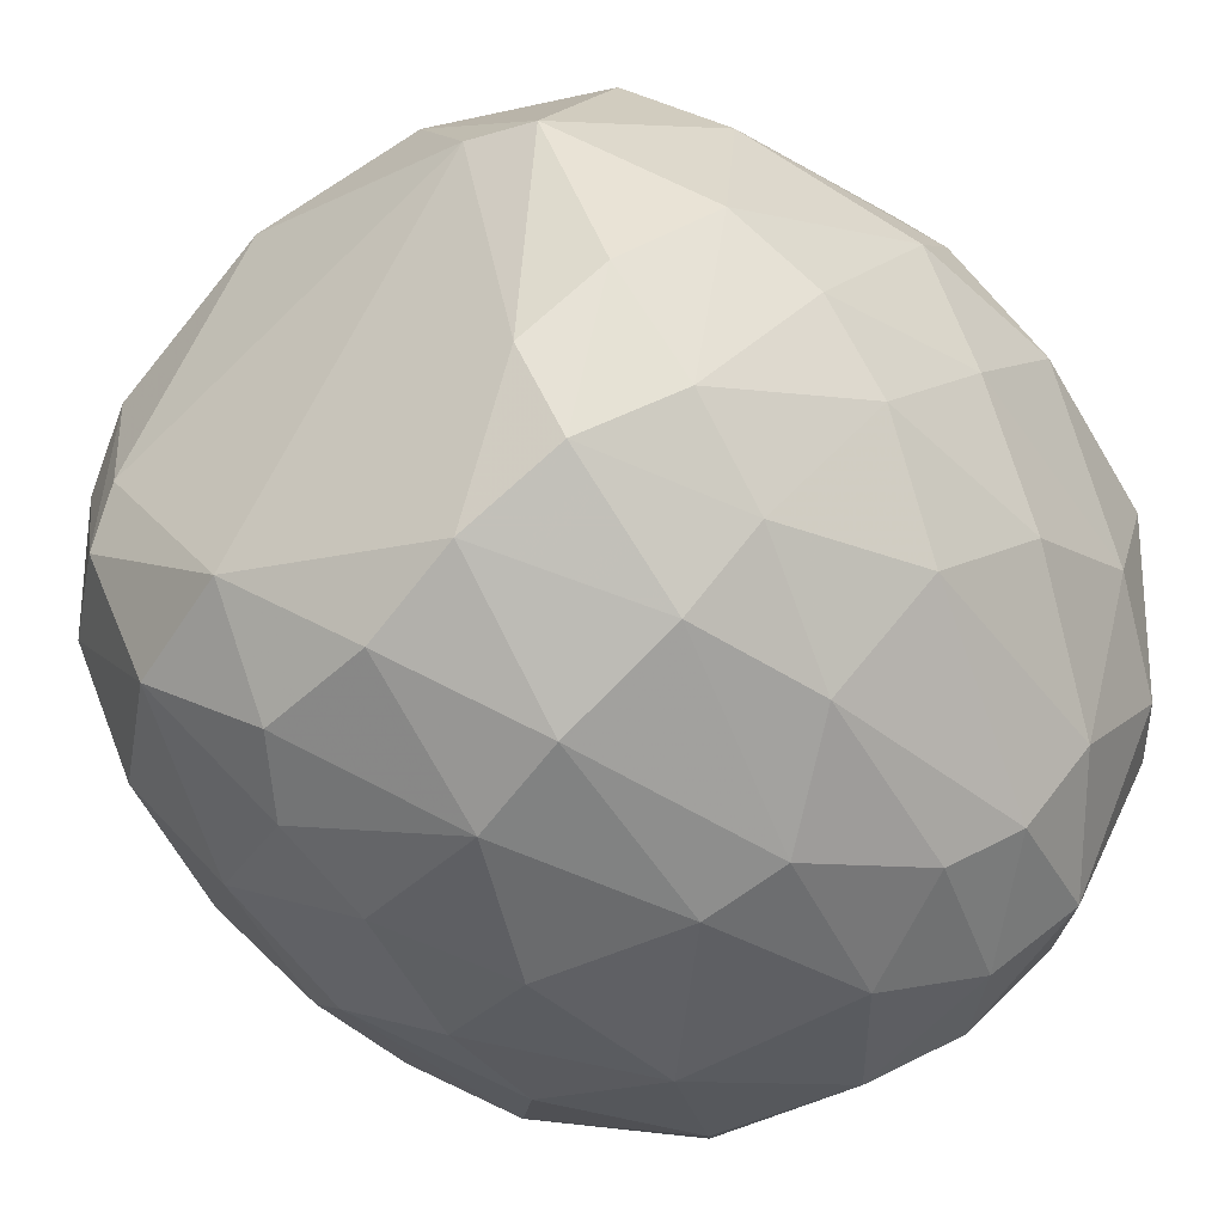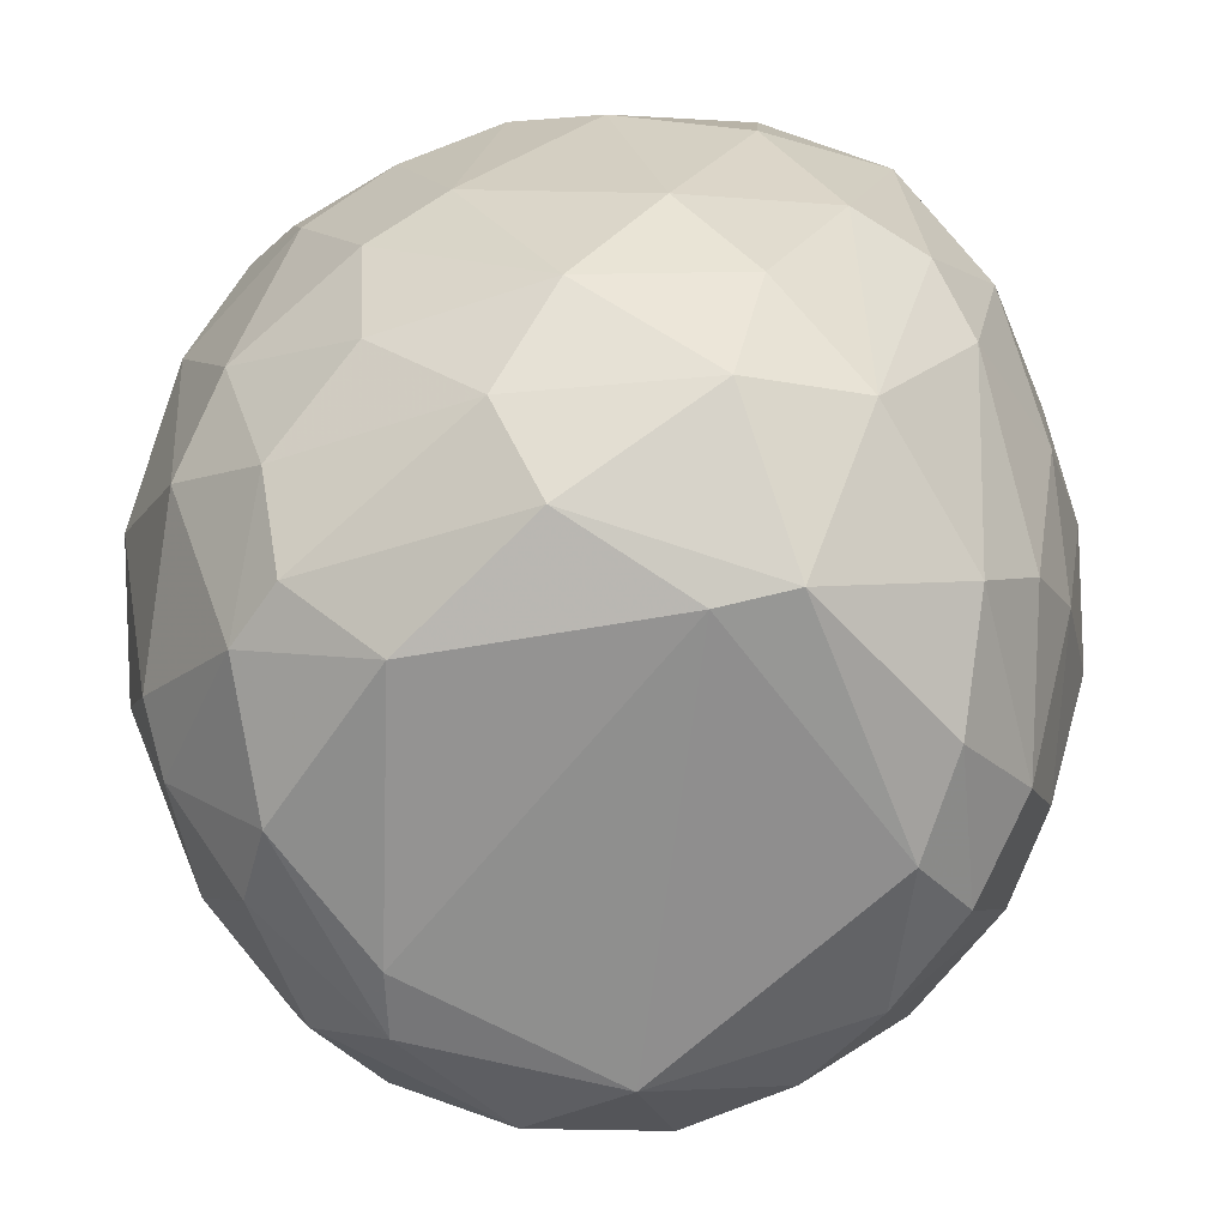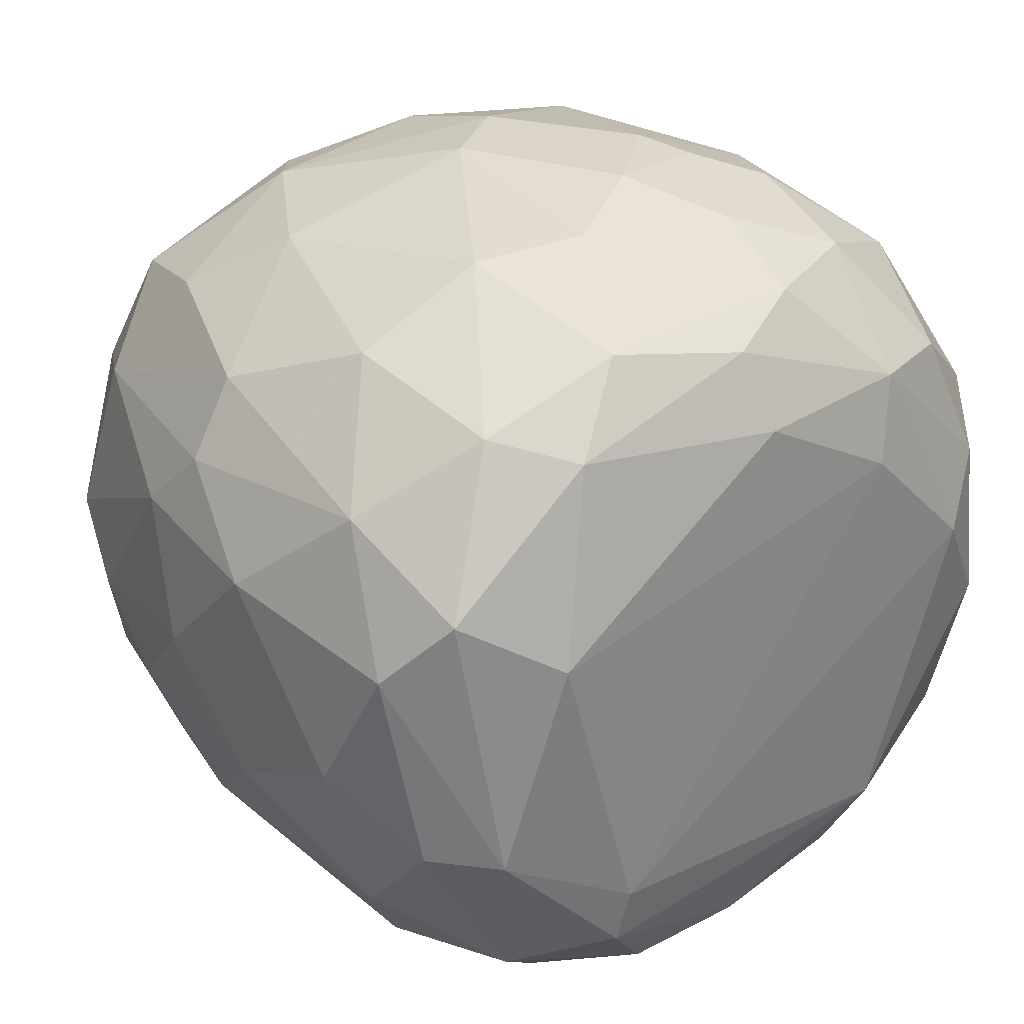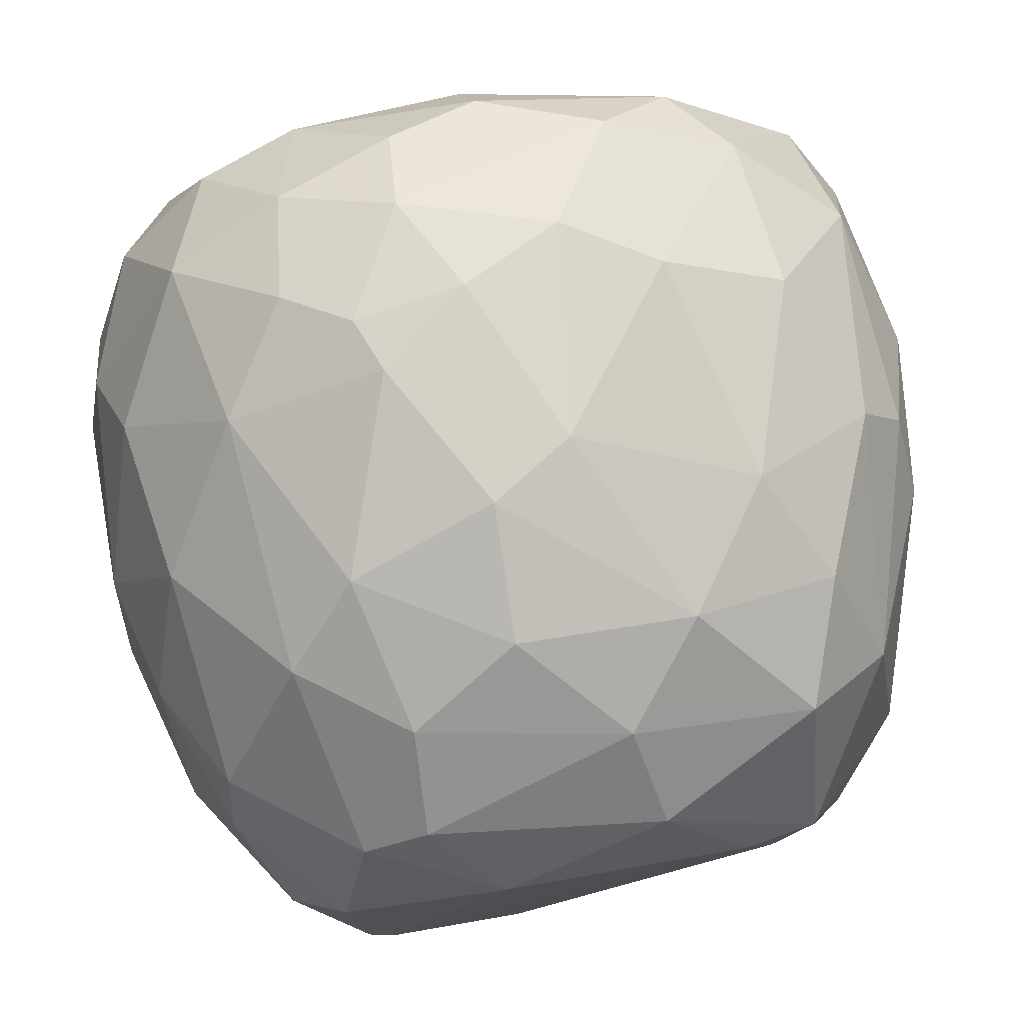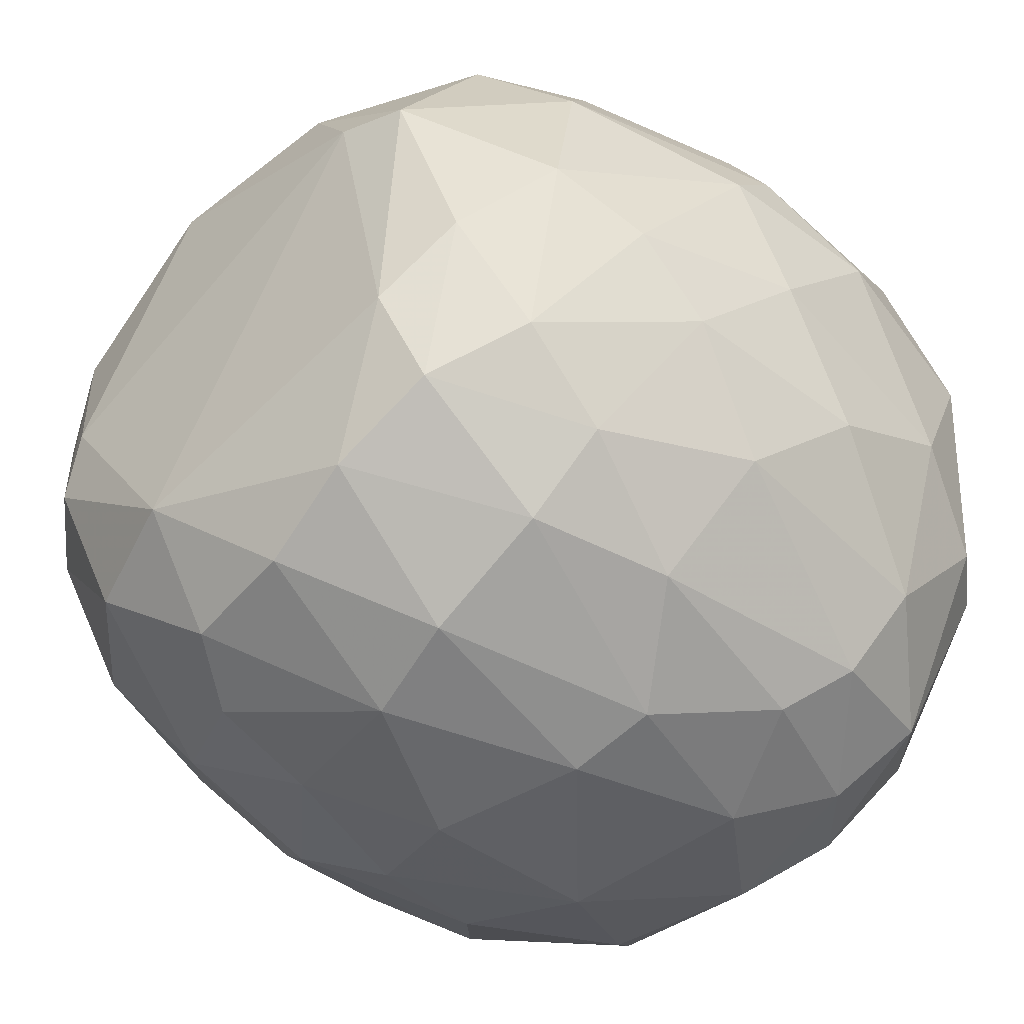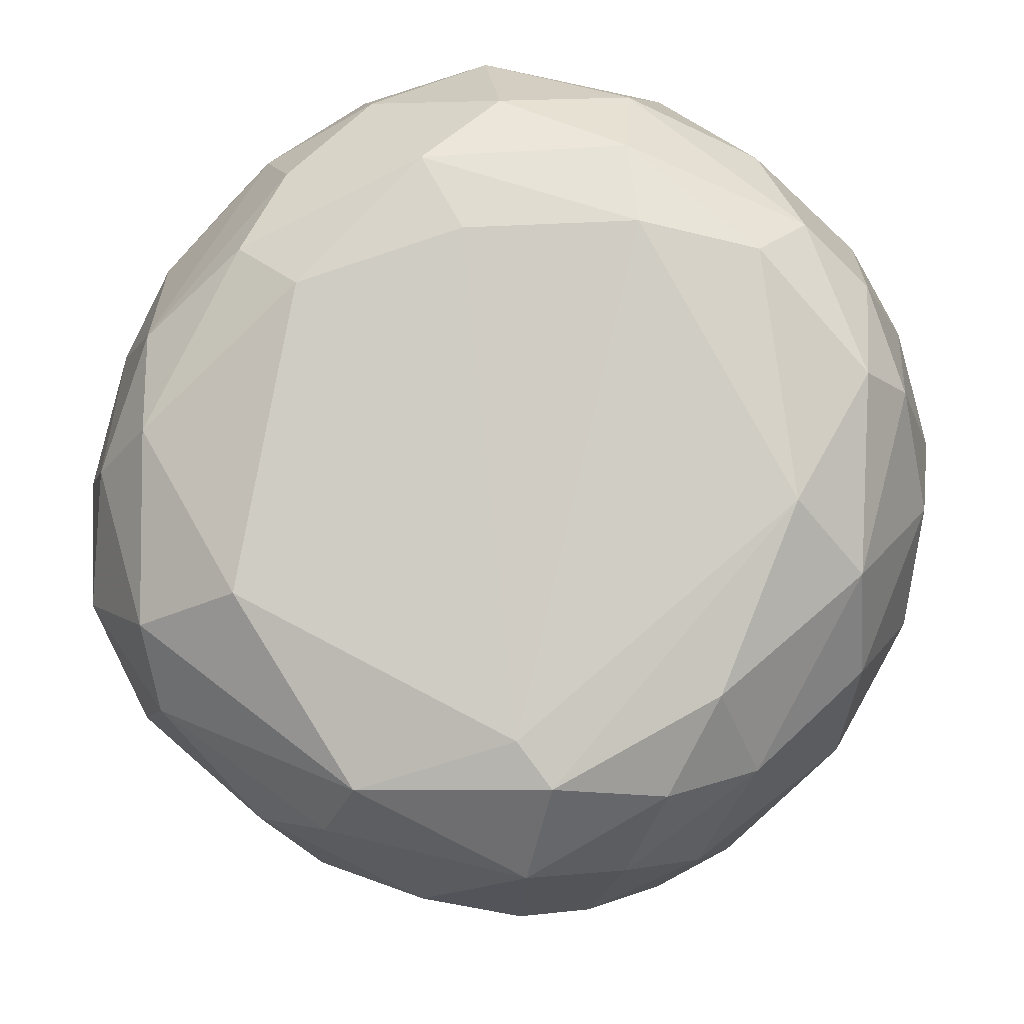
<metadata>
{"format":"obj","ext":"obj","renderer":"f3d","projection":"perspective","resolution":1024,"background":"white","views":[{"elev":-43.6,"azim":-143.5,"up":"+Y"},{"elev":-65.1,"azim":-154.7,"up":"+Z"},{"elev":29.3,"azim":-44.2,"up":"+Y"},{"elev":79.1,"azim":167.3,"up":"+Y"},{"elev":-43.2,"azim":-137.3,"up":"+Y"},{"elev":79.6,"azim":-46.5,"up":"+Z"}]}
</metadata>
<code>
o convex_0
v 0.00527 -0.04161 0.03131
v 0.01008 0.03382 0.04255
v 0.01169 0.03301 0.04735
v -0.03565 0.003317 0.05779
v -0.0188 0.007333 1.4e-05
v 0.03737 -0.01192 0.05378
v 0.02854 0.000112 0.004032
v 0.01329 -0.02476 0.07064
v -0.02683 -0.03118 0.04897
v -0.0188 -0.02315 0.004032
v 0.01329 0.01857 0.06984
v 0.01891 -0.02556 0.003224
v -0.01078 0.029 0.01767
v 0.03176 0.02017 0.03212
v -0.01961 0.02017 0.06501
v -0.03485 0.008138 0.0273
v -0.018 -0.02637 0.06823
v 0.0149 0.02098 0.005633
v 0.02935 -0.03038 0.03533
v 0.03095 0.01054 0.06421
v 0.00848 -0.0384 0.0586
v -0.02522 0.025 0.04495
v 0.03737 -0.01192 0.02409
v -0.03325 -0.01272 0.02249
v -0.009172 -0.03679 0.01606
v 0.02614 -0.02155 0.06742
v 0.00848 -0.02396 -0.000794
v -0.02442 0.004122 0.06823
v -0.006762 0.03221 0.05218
v -0.01238 -0.03921 0.04976
v 0.009286 0.01456 1.4e-05
v 0.03818 0.006529 0.03533
v 0.02133 0.00091 0.07225
v -0.03325 -0.01432 0.0602
v -0.01961 0.02017 0.00885
v 0.02614 0.02339 0.05779
v 0.0165 0.03061 0.0265
v -0.02924 -0.001498 0.008843
v -0.02362 -0.03198 0.02811
v 0.03095 0.01376 0.01446
v 0.01329 -0.03519 0.01285
v 0.00527 0.02739 0.06422
v -0.03565 -0.01432 0.03933
v 0.02935 -0.02315 0.01286
v 0.02373 -0.03278 0.05458
v -0.03004 0.02017 0.03292
v 0.02293 -0.01272 1.4e-05
v -0.03325 0.01536 0.05217
v 0.03577 0.01055 0.05298
v -0.01158 -0.03359 0.06501
v -0.003552 0.03382 0.03372
v -0.005157 0.01937 0.002423
v -0.001149 -0.03198 0.004832
v 0.01571 -0.0392 0.03533
v -0.0172 -0.01593 1.4e-05
v 0.03256 -0.008712 0.06581
v 0.004464 0.03061 0.01848
v -0.001947 0.01857 0.06984
v 0.03577 -0.01994 0.04897
v -0.03726 0.006529 0.04174
v 0.03577 -0.003897 0.01606
v -0.01559 -0.0384 0.03452
v 0.02373 0.0282 0.04255
v -0.02442 -0.02958 0.061
v -0.0188 0.0282 0.02811
v -0.02603 -0.01834 0.008843
v -0.02763 0.01295 0.01285
v 0.02373 -0.03198 0.01847
v 0.01329 -0.03278 0.06582
v -0.03165 -0.02235 0.03052
v 0.02293 0.02579 0.02088
v -0.02924 -0.01432 0.06582
v 0.03818 -0.01513 0.03292
v 0.03016 -0.01272 0.006441
v -0.03165 0.008943 0.06261
v 0.02373 0.005731 0.001622
v -0.01319 0.0266 0.06181
v -0.01238 0.008943 -0.000794
v -0.0172 -0.02155 0.06903
v 0.003665 -0.04161 0.04736
v 0.03818 -0.001498 0.05217
v 0.02052 -0.007102 -0.000794
v -0.000343 -0.0392 0.01848
v -0.008366 -0.04081 0.03372
v -0.01479 0.03061 0.04736
v -0.02442 0.02178 0.0586
v -0.03165 -0.02396 0.05137
v -0.03646 -0.008704 0.05137
v -0.03646 -0.003897 0.03132
v 0.02212 0.01777 0.06742
v -0.01961 -0.03118 0.01606
v -0.02362 -0.009509 0.002423
v 0.02694 -0.007907 0.07063
v 0.03416 -0.02315 0.02811
v 0.01571 0.02739 0.06101
v 0.02854 -0.02476 0.06181
v 0.03336 0.01777 0.04656
v -0.004351 -0.0376 0.06101
v -0.009971 -0.02797 0.003231
v -0.003552 0.02579 0.009651
v 0.02052 0.01777 0.005633
v -0.02362 0.02258 0.01928
v 0.003665 0.03382 0.02971
v -0.002746 -0.03118 0.06822
v 0.03577 0.009741 0.02409
v 0.03898 -0.003897 0.03051
v 0.0165 -0.0384 0.04656
v 0.02614 0.006536 0.06983
v 0.006076 0.03141 0.05699
v 0.009286 -0.03278 0.006434
v 0.03577 -0.000693 0.0602
v -0.03245 -0.006297 0.01606
v 0.0141 0.02659 0.01366
v -0.018 -0.03519 0.0578
v 0.01089 0.01134 0.07144
v 0.03898 -0.01111 0.04415
v -0.02603 -0.02476 0.01687
v -0.002746 0.02499 0.06662
v 0.01249 -0.0384 0.02168
v 0.03016 -0.02877 0.04736
v 0.02453 -0.03438 0.03292
v 0.01731 0.03061 0.05138
v 0.03176 0.008138 0.01125
v 0.03416 -0.01593 0.01606
v 0.03336 -0.01593 0.06181
v -0.02201 -0.03519 0.04495
v -0.03405 0.01376 0.03292
v 0.002061 0.03382 0.04816
f 29 109 128
f 12 27 47
f 22 46 48
f 36 20 49
f 18 31 52
f 5 35 52
f 15 28 58
f 4 48 60
f 37 2 63
f 50 17 64
f 46 22 65
f 51 13 65
f 35 5 67
f 5 38 67
f 38 16 67
f 41 12 68
f 12 44 68
f 26 8 69
f 21 45 69
f 39 9 70
f 43 24 70
f 14 40 71
f 63 14 71
f 37 63 71
f 4 34 72
f 34 64 72
f 64 17 72
f 44 12 74
f 12 47 74
f 47 7 74
f 7 61 74
f 28 15 75
f 48 4 75
f 4 72 75
f 72 28 75
f 7 47 76
f 5 52 78
f 52 31 78
f 55 5 78
f 27 55 78
f 17 8 79
f 8 33 79
f 28 72 79
f 72 17 79
f 1 54 80
f 32 49 81
f 47 27 82
f 31 76 82
f 76 47 82
f 27 78 82
f 78 31 82
f 25 53 83
f 62 25 84
f 30 62 84
f 1 80 84
f 80 30 84
f 83 1 84
f 25 83 84
f 29 51 85
f 65 22 85
f 51 65 85
f 77 29 85
f 77 85 86
f 22 48 86
f 75 15 86
f 48 75 86
f 15 77 86
f 85 22 86
f 9 64 87
f 64 34 87
f 70 9 87
f 43 70 87
f 34 4 88
f 4 60 88
f 87 34 88
f 43 87 88
f 24 43 89
f 60 16 89
f 88 60 89
f 43 88 89
f 20 36 90
f 25 62 91
f 62 39 91
f 38 5 92
f 5 55 92
f 55 10 92
f 66 38 92
f 10 66 92
f 8 26 93
f 33 8 93
f 26 56 93
f 68 44 94
f 19 68 94
f 73 59 94
f 42 11 95
f 11 90 95
f 90 36 95
f 26 69 96
f 69 45 96
f 32 14 97
f 49 32 97
f 36 49 97
f 63 36 97
f 14 63 97
f 21 69 98
f 30 80 98
f 80 21 98
f 53 25 99
f 27 53 99
f 55 27 99
f 10 55 99
f 91 10 99
f 25 91 99
f 35 13 100
f 18 52 100
f 52 35 100
f 13 57 100
f 31 18 101
f 71 40 101
f 76 31 101
f 13 35 102
f 65 13 102
f 46 65 102
f 35 67 102
f 67 46 102
f 2 37 103
f 13 51 103
f 51 2 103
f 37 57 103
f 57 13 103
f 8 17 104
f 17 50 104
f 69 8 104
f 50 98 104
f 98 69 104
f 14 32 105
f 40 14 105
f 61 105 106
f 23 61 106
f 73 23 106
f 32 81 106
f 105 32 106
f 45 21 107
f 21 80 107
f 80 54 107
f 11 33 108
f 56 20 108
f 90 11 108
f 20 90 108
f 33 93 108
f 93 56 108
f 29 77 109
f 77 42 109
f 42 95 109
f 27 12 110
f 12 41 110
f 53 27 110
f 41 83 110
f 83 53 110
f 49 20 111
f 56 6 111
f 20 56 111
f 81 49 111
f 6 81 111
f 16 38 112
f 66 24 112
f 38 66 112
f 24 89 112
f 89 16 112
f 57 37 113
f 37 71 113
f 18 100 113
f 100 57 113
f 101 18 113
f 71 101 113
f 64 9 114
f 50 64 114
f 30 98 114
f 98 50 114
f 33 11 115
f 58 28 115
f 11 58 115
f 79 33 115
f 28 79 115
f 6 59 116
f 59 73 116
f 81 6 116
f 73 106 116
f 106 81 116
f 24 66 117
f 66 10 117
f 39 70 117
f 70 24 117
f 10 91 117
f 91 39 117
f 11 42 118
f 15 58 118
f 58 11 118
f 77 15 118
f 42 77 118
f 54 1 119
f 41 68 119
f 1 83 119
f 83 41 119
f 19 94 120
f 94 59 120
f 59 96 120
f 96 45 120
f 68 19 121
f 45 107 121
f 107 54 121
f 54 119 121
f 119 68 121
f 19 120 121
f 120 45 121
f 2 3 122
f 63 2 122
f 36 63 122
f 95 36 122
f 3 109 122
f 109 95 122
f 61 7 123
f 7 76 123
f 101 40 123
f 76 101 123
f 40 105 123
f 105 61 123
f 61 23 124
f 23 73 124
f 44 74 124
f 74 61 124
f 94 44 124
f 73 94 124
f 6 56 125
f 56 26 125
f 59 6 125
f 26 96 125
f 96 59 125
f 9 39 126
f 62 30 126
f 39 62 126
f 114 9 126
f 30 114 126
f 48 46 127
f 16 60 127
f 60 48 127
f 67 16 127
f 46 67 127
f 3 2 128
f 2 51 128
f 51 29 128
f 109 3 128

</code>
